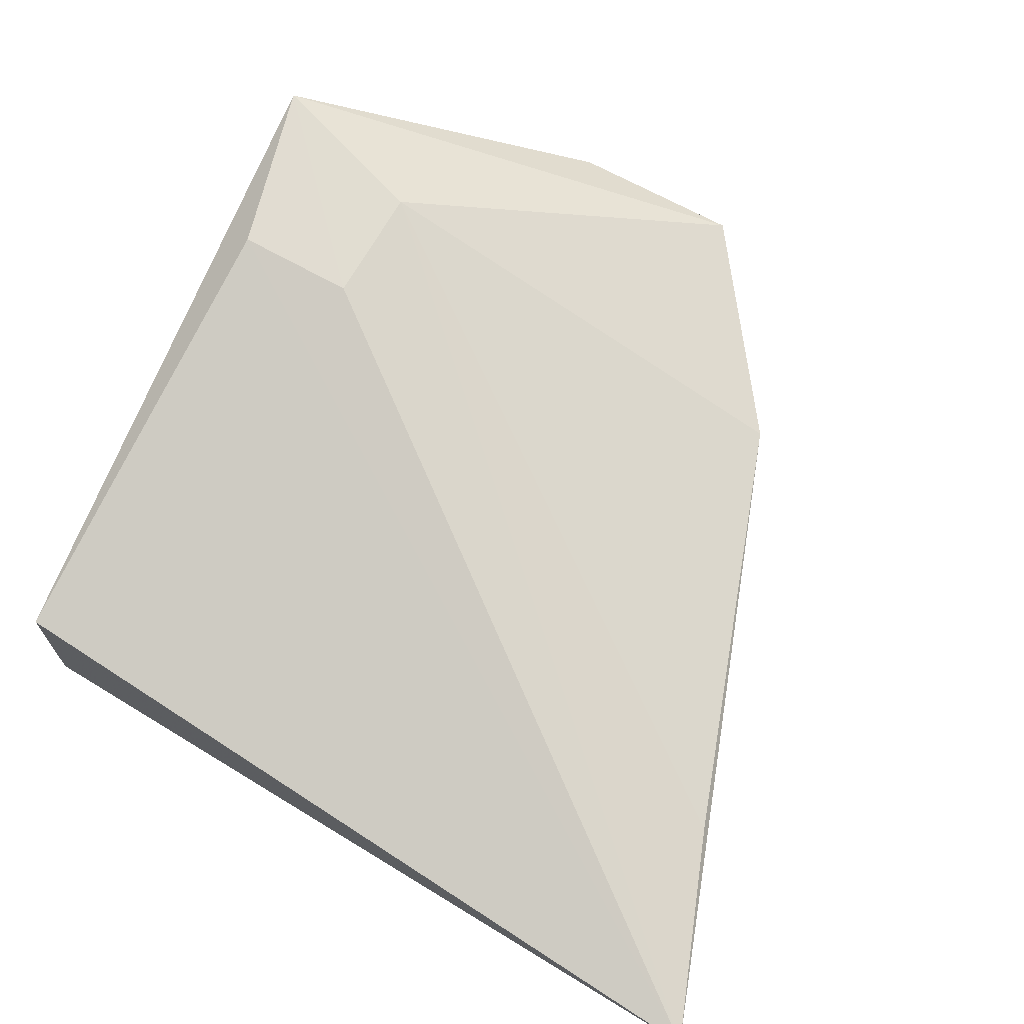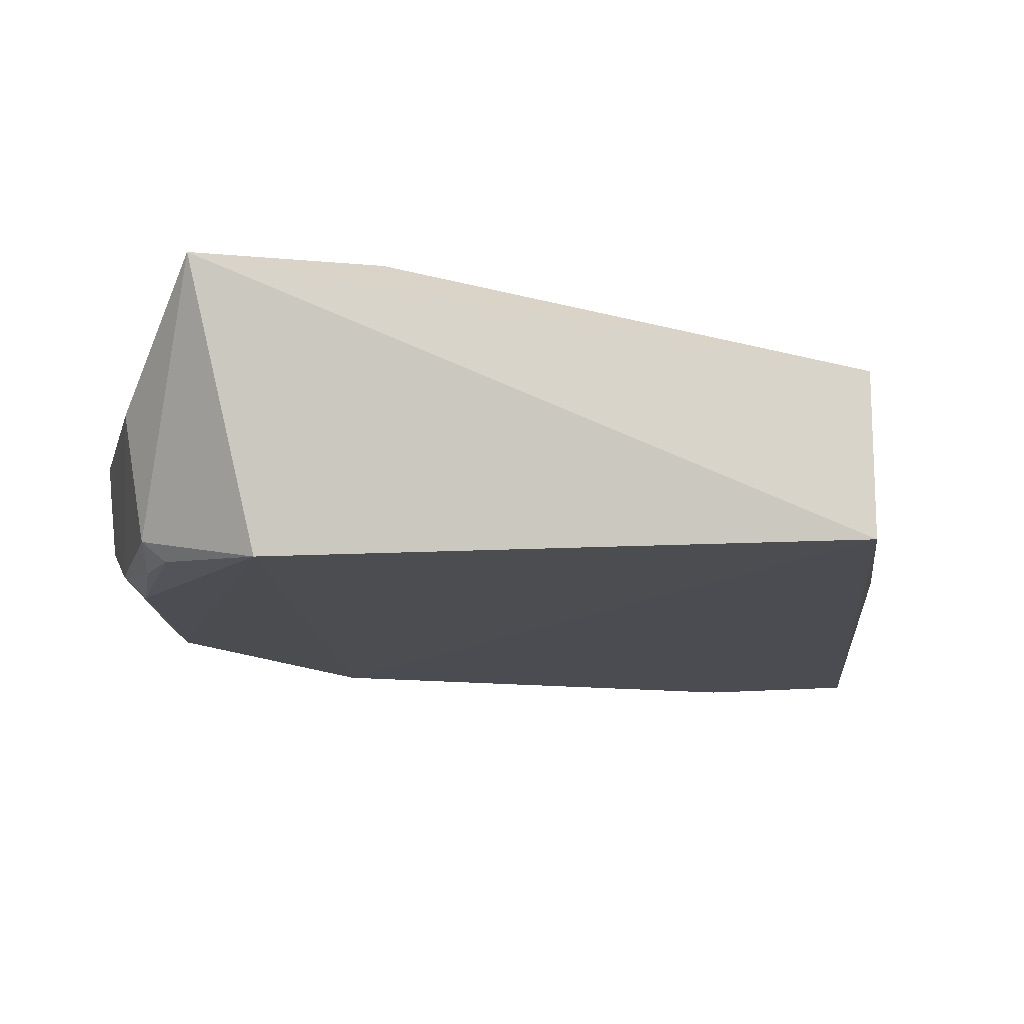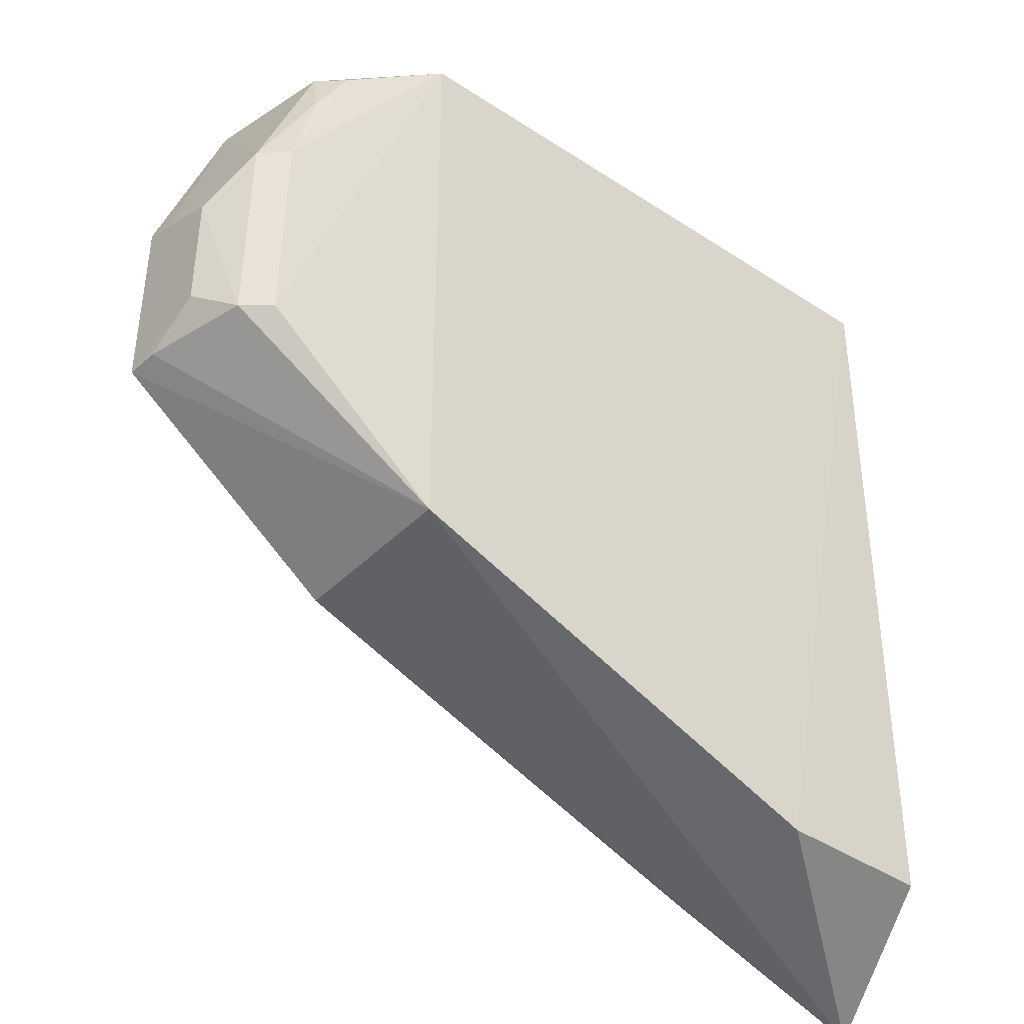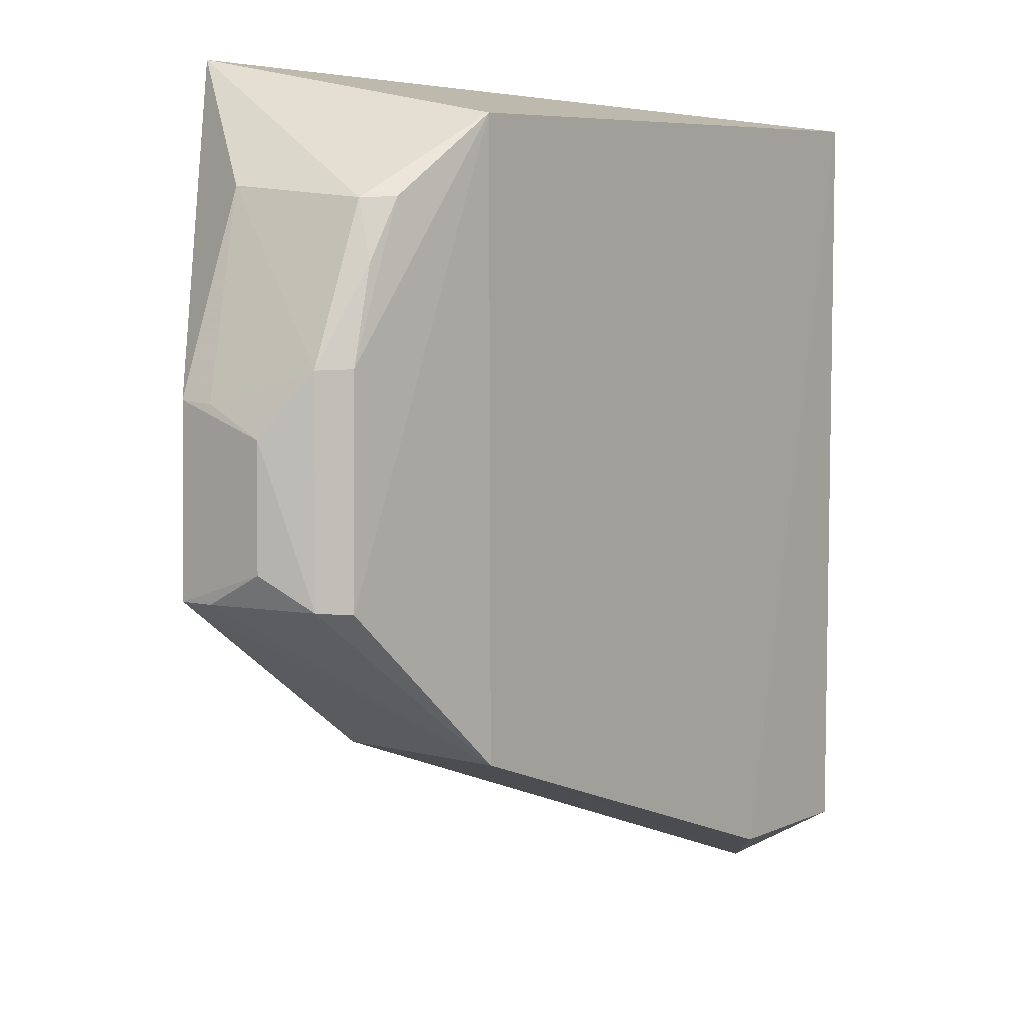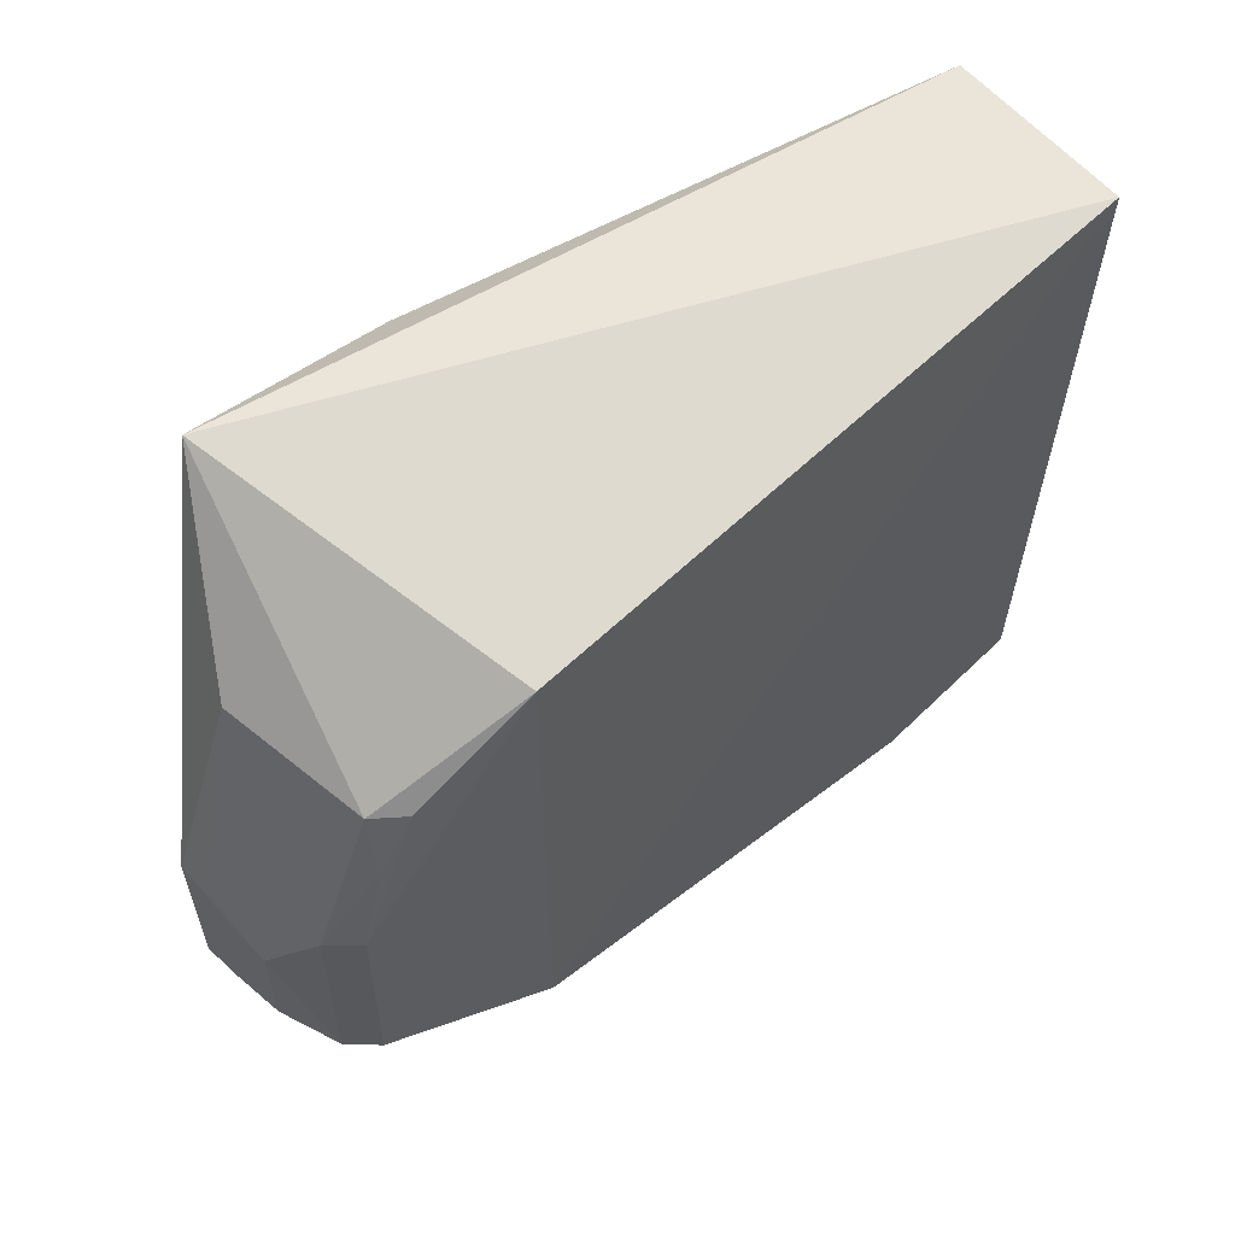
<metadata>
{"format":"obj","ext":"obj","renderer":"f3d","projection":"perspective","resolution":1024,"background":"white","views":[{"elev":68.8,"azim":-60.6,"up":"+Z"},{"elev":-15.3,"azim":-174.5,"up":"+Z"},{"elev":-39.6,"azim":140.8,"up":"+Y"},{"elev":6.5,"azim":128.9,"up":"+Y"},{"elev":63.5,"azim":136.8,"up":"+Y"}]}
</metadata>
<code>
v 0.02167 0.02157 0.016
v 0.03015 -0.004551 0.009348
v 0.01829 0.01858 0.0002925
v -0.01341 0.01869 0.0003897
v -0.01626 -0.02601 0.008656
v 0.02534 0.01449 0.002295
v 0.0185 0.01202 0.01596
v -0.01344 0.01875 0.009239
v -0.005015 -0.02154 0.0002124
v 0.03009 0.005048 0.009262
v 0.0185 -0.01319 0.009239
v 0.01178 0.01875 0.01596
v -0.01337 -0.02151 0.0003972
v 0.01849 -0.01318 6.61e-05
v 0.0264 0.0151 0.00924
v 0.02876 -0.004576 0.002082
v -0.005031 -0.0216 0.009239
v 0.01178 0.01202 0.01596
v 0.02844 0.006592 0.002304
v 0.02999 0.003381 0.004463
v 0.03006 -0.004539 0.007615
v 0.02746 -0.004691 0.000838
v 0.02711 0.006646 0.001042
v 0.02995 0.004915 0.007563
v 0.03003 -0.002894 0.004505
v 0.02397 0.01455 0.001129
v 0.02575 0.01149 0.001262
f 1 3 4
f 6 3 1
f 7 2 1
f 8 1 4
f 8 4 5
f 10 1 2
f 11 2 7
f 12 1 8
f 12 8 5
f 13 9 5
f 13 5 4
f 13 4 9
f 14 9 4
f 14 4 3
f 14 2 11
f 14 11 5
f 14 5 9
f 15 6 1
f 15 1 10
f 17 11 7
f 17 7 5
f 17 5 11
f 18 7 1
f 18 1 12
f 18 12 5
f 18 5 7
f 19 6 15
f 20 10 2
f 20 16 19
f 21 2 14
f 21 14 16
f 22 16 14
f 22 14 3
f 22 19 16
f 23 22 3
f 23 19 22
f 24 20 19
f 24 19 15
f 24 15 10
f 24 10 20
f 25 20 2
f 25 2 21
f 25 21 16
f 25 16 20
f 26 23 3
f 26 3 6
f 27 6 19
f 27 19 23
f 27 26 6
f 27 23 26

</code>
